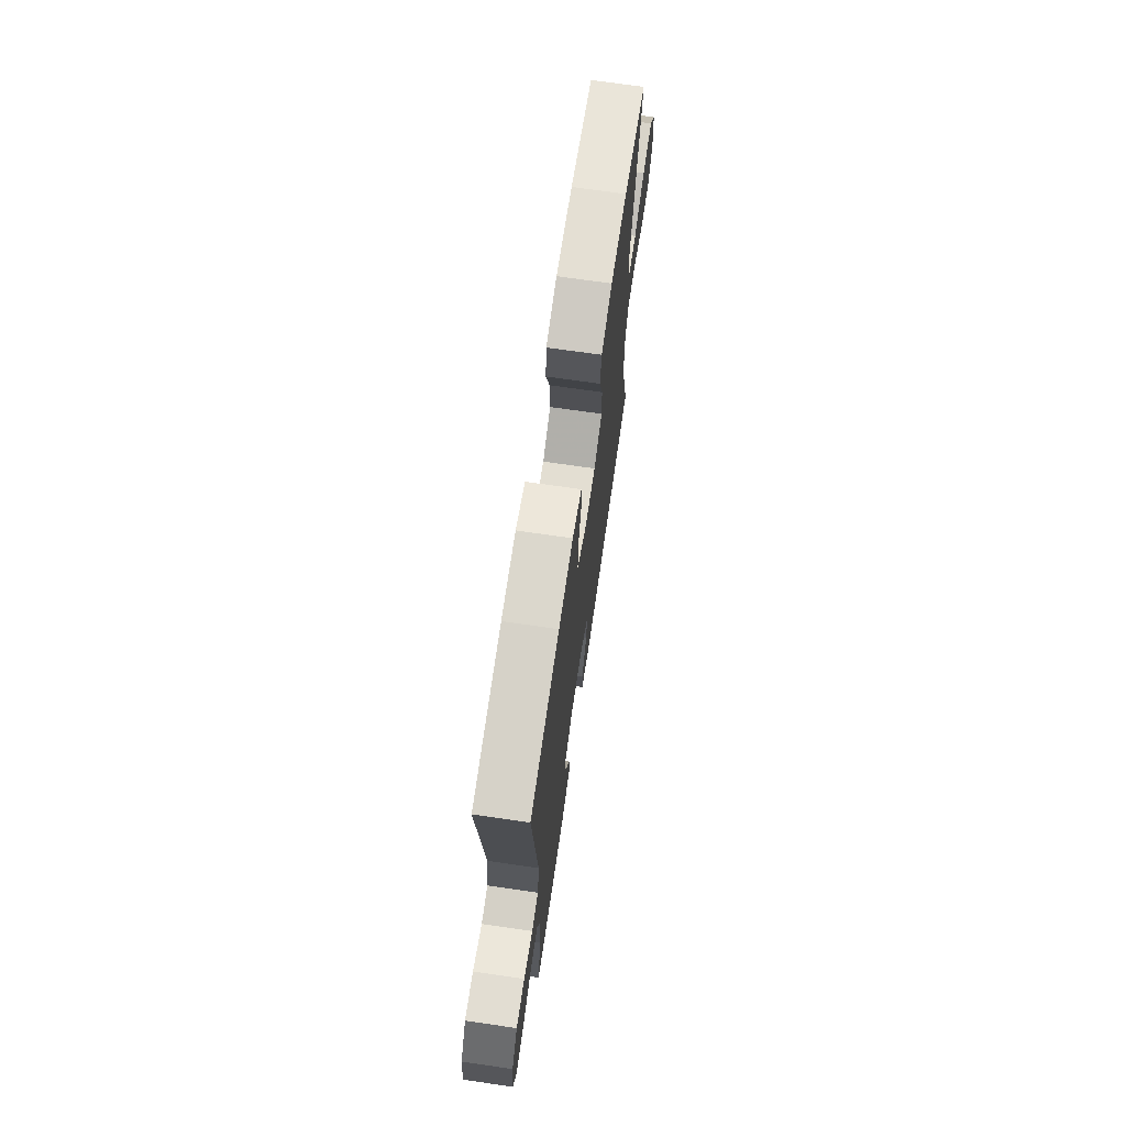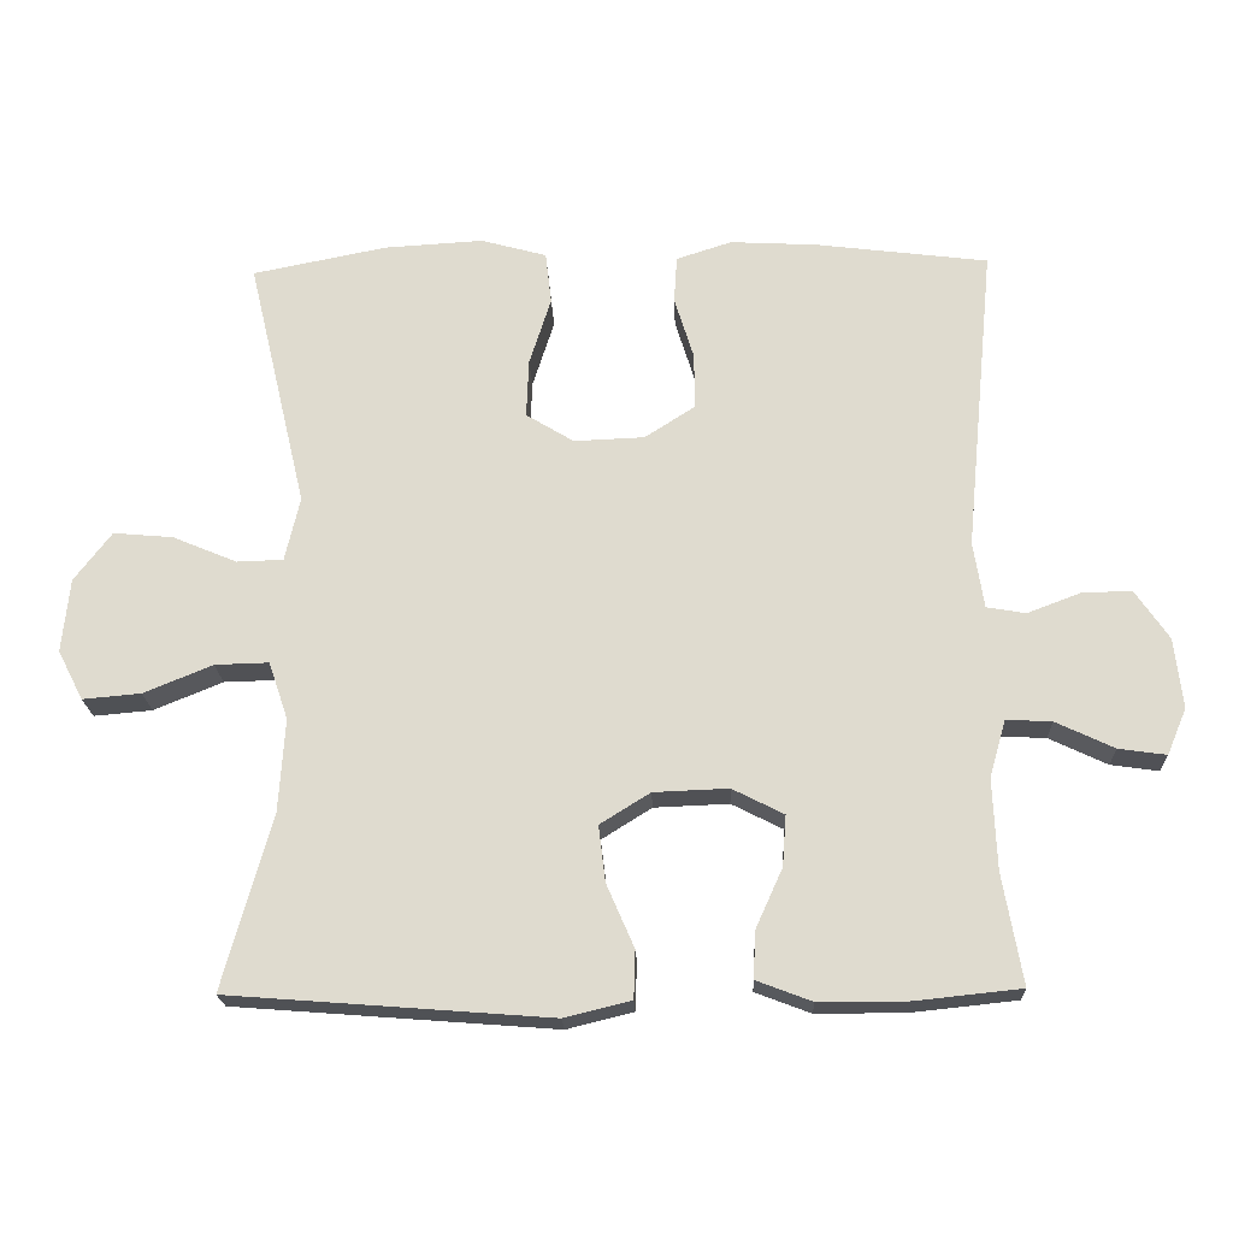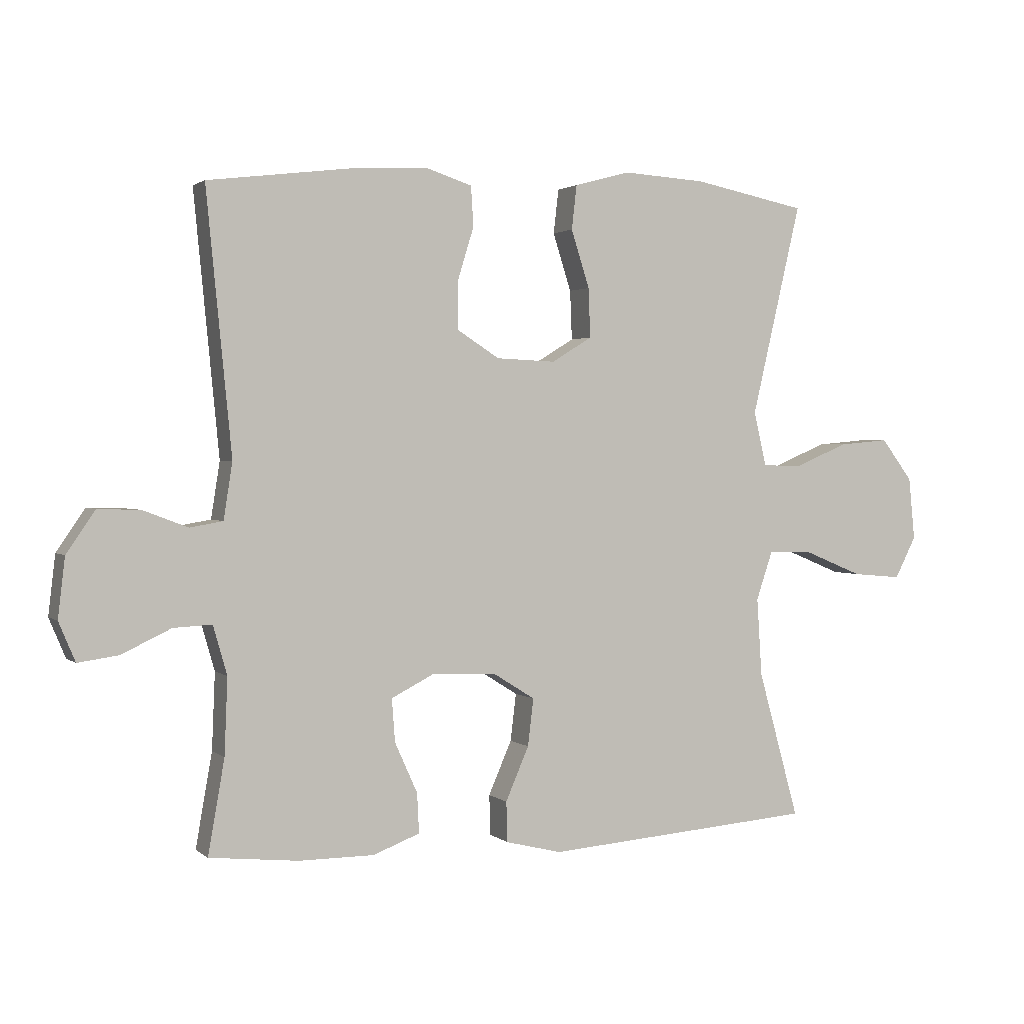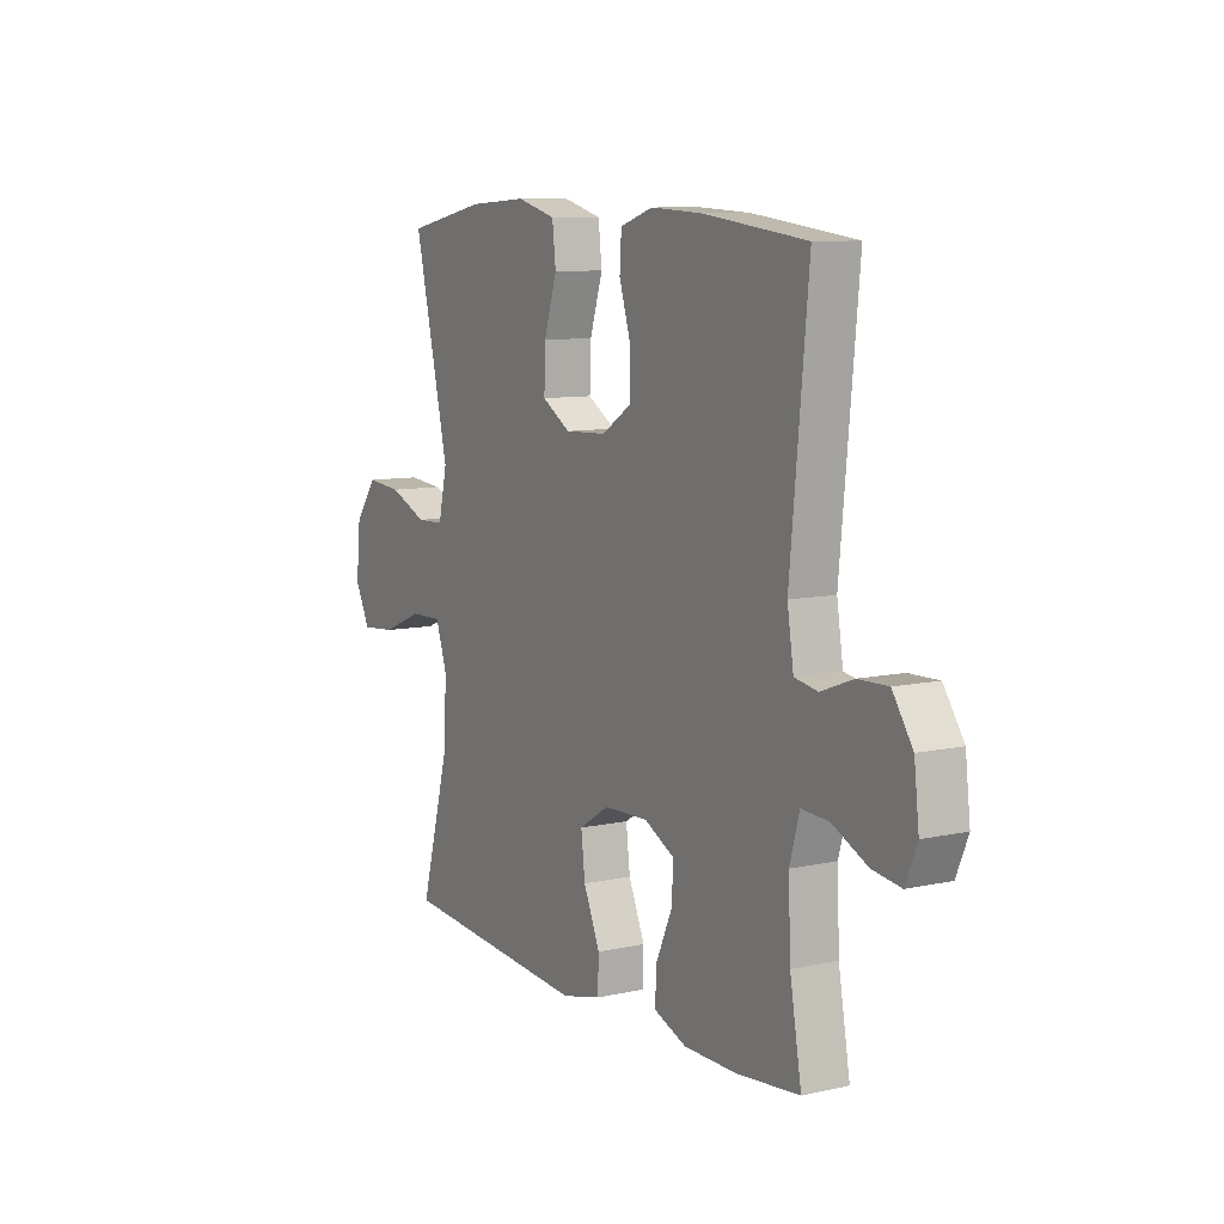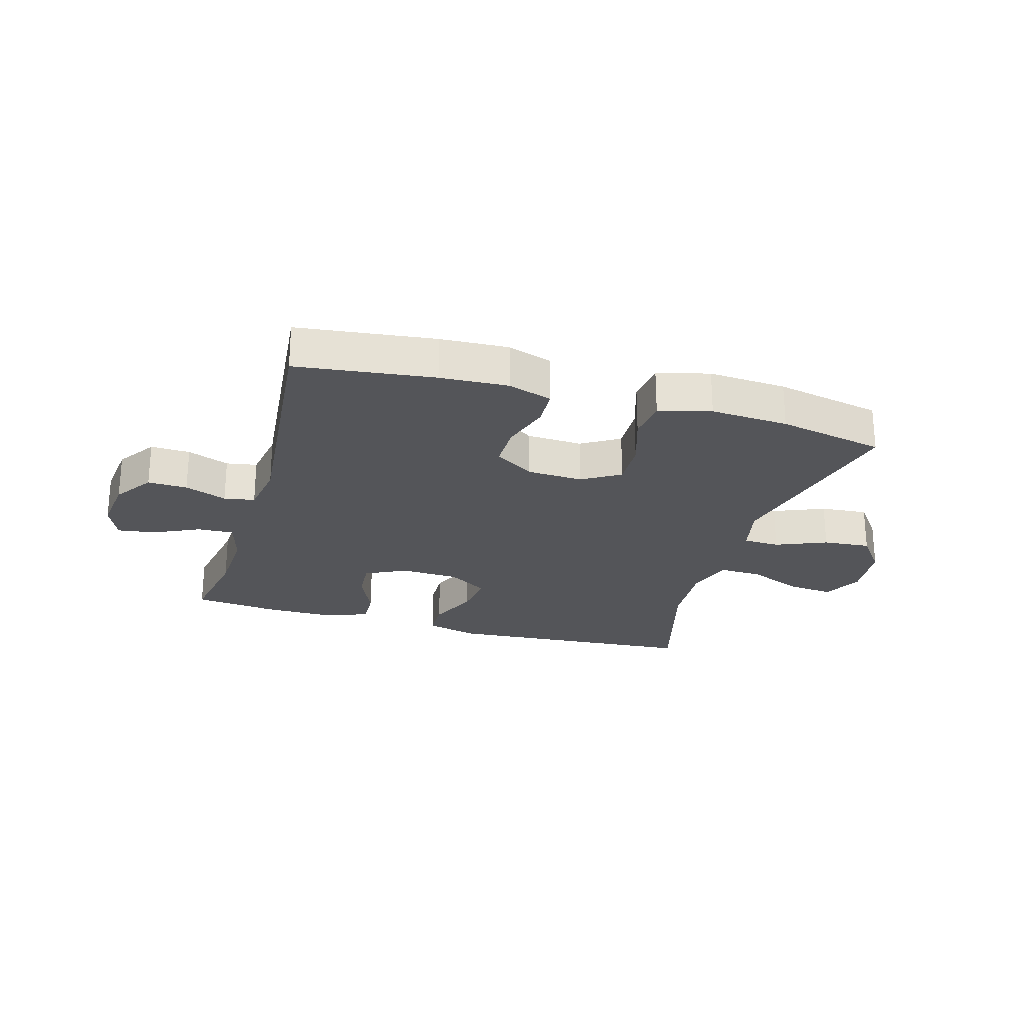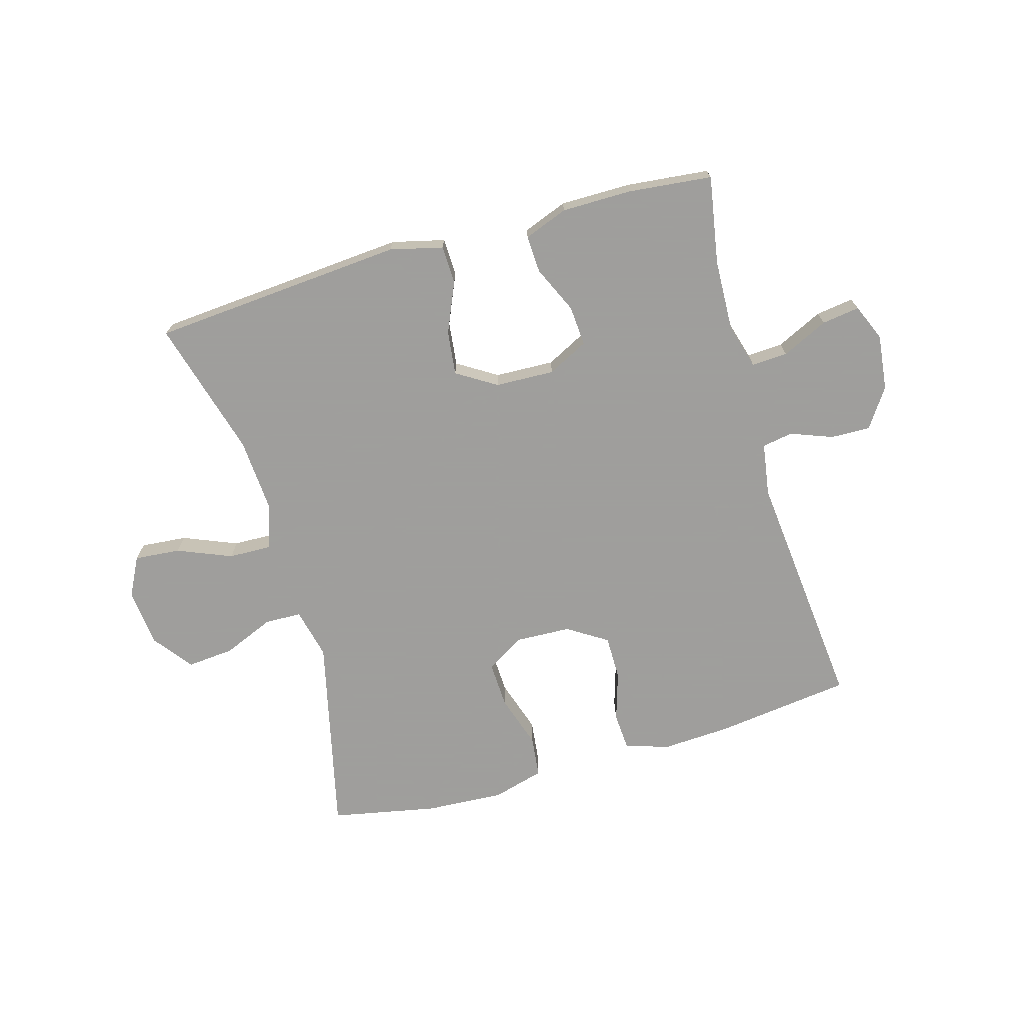
<metadata>
{"format":"obj","ext":"obj","renderer":"f3d","projection":"perspective","resolution":1024,"background":"white","views":[{"elev":70.0,"azim":-81.7,"up":"+Z"},{"elev":-20.2,"azim":-177.9,"up":"+Z"},{"elev":1.8,"azim":-23.0,"up":"+Z"},{"elev":9.2,"azim":-120.2,"up":"+Z"},{"elev":-24.8,"azim":-16.2,"up":"+Y"},{"elev":-71.1,"azim":-163.9,"up":"+Y"}]}
</metadata>
<code>
v -0.5 0.07 -0.5
v -0.474 0.07 -0.352
v -0.469 0.07 -0.231
v -0.491 0.07 -0.154
v -0.552 0.07 -0.157
v -0.63 0.07 -0.194
v -0.694 0.07 -0.203
v -0.72 0.07 -0.141
v -0.709 0.07 -0.047
v -0.664 0.07 0.019
v -0.597 0.07 0.017
v -0.526 0.07 -0.01
v -0.474 0.07 -0.001
v -0.46 0.07 0.088
v -0.5 0.07 0.5
v -0.268 0.07 0.529
v -0.153 0.07 0.535
v -0.079 0.07 0.511
v -0.075 0.07 0.448
v -0.101 0.07 0.364
v -0.101 0.07 0.289
v -0.034 0.07 0.246
v 0.06 0.07 0.242
v 0.124 0.07 0.281
v 0.121 0.07 0.359
v 0.092 0.07 0.45
v 0.1 0.07 0.52
v 0.188 0.07 0.544
v 0.32 0.07 0.536
v 0.5 0.07 0.5
v 0.421 0.07 0.164
v 0.441 0.07 0.078
v 0.503 0.07 0.076
v 0.589 0.07 0.112
v 0.669 0.07 0.119
v 0.719 0.07 0.053
v 0.729 0.07 -0.046
v 0.695 0.07 -0.112
v 0.617 0.07 -0.105
v 0.525 0.07 -0.067
v 0.453 0.07 -0.065
v 0.427 0.07 -0.142
v 0.435 0.07 -0.266
v 0.5 0.07 -0.5
v 0.071 0.07 -0.533
v -0.018 0.07 -0.511
v -0.02 0.07 -0.447
v 0.017 0.07 -0.362
v 0.026 0.07 -0.287
v -0.041 0.07 -0.245
v -0.141 0.07 -0.241
v -0.21 0.07 -0.276
v -0.205 0.07 -0.344
v -0.169 0.07 -0.424
v -0.166 0.07 -0.487
v -0.24 0.07 -0.515
v -0.359 0.07 -0.515
v -0.5 0 -0.5
v -0.474 0 -0.352
v -0.469 0 -0.231
v -0.491 0 -0.154
v -0.552 0 -0.157
v -0.63 0 -0.194
v -0.694 0 -0.203
v -0.72 0 -0.141
v -0.709 0 -0.047
v -0.664 0 0.019
v -0.597 0 0.017
v -0.526 0 -0.01
v -0.474 0 -0.001
v -0.46 0 0.088
v -0.5 0 0.5
v -0.268 0 0.529
v -0.153 0 0.535
v -0.079 0 0.511
v -0.075 0 0.448
v -0.101 0 0.364
v -0.101 0 0.289
v -0.034 0 0.246
v 0.06 0 0.242
v 0.124 0 0.281
v 0.121 0 0.359
v 0.092 0 0.45
v 0.1 0 0.52
v 0.188 0 0.544
v 0.32 0 0.536
v 0.5 0 0.5
v 0.421 0 0.164
v 0.441 0 0.078
v 0.503 0 0.076
v 0.589 0 0.112
v 0.669 0 0.119
v 0.719 0 0.053
v 0.729 0 -0.046
v 0.695 0 -0.112
v 0.617 0 -0.105
v 0.525 0 -0.067
v 0.453 0 -0.065
v 0.427 0 -0.142
v 0.435 0 -0.266
v 0.5 0 -0.5
v 0.071 0 -0.533
v -0.018 0 -0.511
v -0.02 0 -0.447
v 0.017 0 -0.362
v 0.026 0 -0.287
v -0.041 0 -0.245
v -0.141 0 -0.241
v -0.21 0 -0.276
v -0.205 0 -0.344
v -0.169 0 -0.424
v -0.166 0 -0.487
v -0.24 0 -0.515
v -0.359 0 -0.515
f 56 57 1 2
f 53 54 55 56
f 52 53 56 2
f 51 52 2 3
f 45 46 47 48
f 43 44 45 48
f 42 43 48 49
f 41 42 49 50
f 37 38 39 40
f 37 40 41
f 36 37 41
f 33 34 35 36
f 32 33 36 41
f 31 32 41 50
f 25 26 27 28
f 24 25 28 29
f 17 18 19 20
f 17 20 21
f 14 15 16 17
f 13 14 17 21
f 9 10 11 12
f 9 12 13
f 8 9 13
f 5 6 7 8
f 4 5 8 13
f 51 3 4 13
f 24 29 30 31
f 23 24 31 50
f 22 23 50 51
f 13 21 22 51
f 59 58 114 113
f 113 112 111 110
f 59 113 110 109
f 60 59 109 108
f 105 104 103 102
f 105 102 101 100
f 106 105 100 99
f 107 106 99 98
f 97 96 95 94
f 98 97 94
f 98 94 93
f 93 92 91 90
f 98 93 90 89
f 107 98 89 88
f 85 84 83 82
f 86 85 82 81
f 77 76 75 74
f 78 77 74
f 74 73 72 71
f 78 74 71 70
f 69 68 67 66
f 70 69 66
f 70 66 65
f 65 64 63 62
f 70 65 62 61
f 70 61 60 108
f 88 87 86 81
f 107 88 81 80
f 108 107 80 79
f 108 79 78 70
f 1 58 59 2
f 2 59 60 3
f 3 60 61 4
f 4 61 62 5
f 5 62 63 6
f 6 63 64 7
f 7 64 65 8
f 8 65 66 9
f 9 66 67 10
f 10 67 68 11
f 11 68 69 12
f 12 69 70 13
f 13 70 71 14
f 14 71 72 15
f 15 72 73 16
f 16 73 74 17
f 17 74 75 18
f 18 75 76 19
f 19 76 77 20
f 20 77 78 21
f 21 78 79 22
f 22 79 80 23
f 23 80 81 24
f 24 81 82 25
f 25 82 83 26
f 26 83 84 27
f 27 84 85 28
f 28 85 86 29
f 29 86 87 30
f 30 87 88 31
f 31 88 89 32
f 32 89 90 33
f 33 90 91 34
f 34 91 92 35
f 35 92 93 36
f 36 93 94 37
f 37 94 95 38
f 38 95 96 39
f 39 96 97 40
f 40 97 98 41
f 41 98 99 42
f 42 99 100 43
f 43 100 101 44
f 44 101 102 45
f 45 102 103 46
f 46 103 104 47
f 47 104 105 48
f 48 105 106 49
f 49 106 107 50
f 50 107 108 51
f 51 108 109 52
f 52 109 110 53
f 53 110 111 54
f 54 111 112 55
f 55 112 113 56
f 56 113 114 57
f 57 114 58 1

</code>
